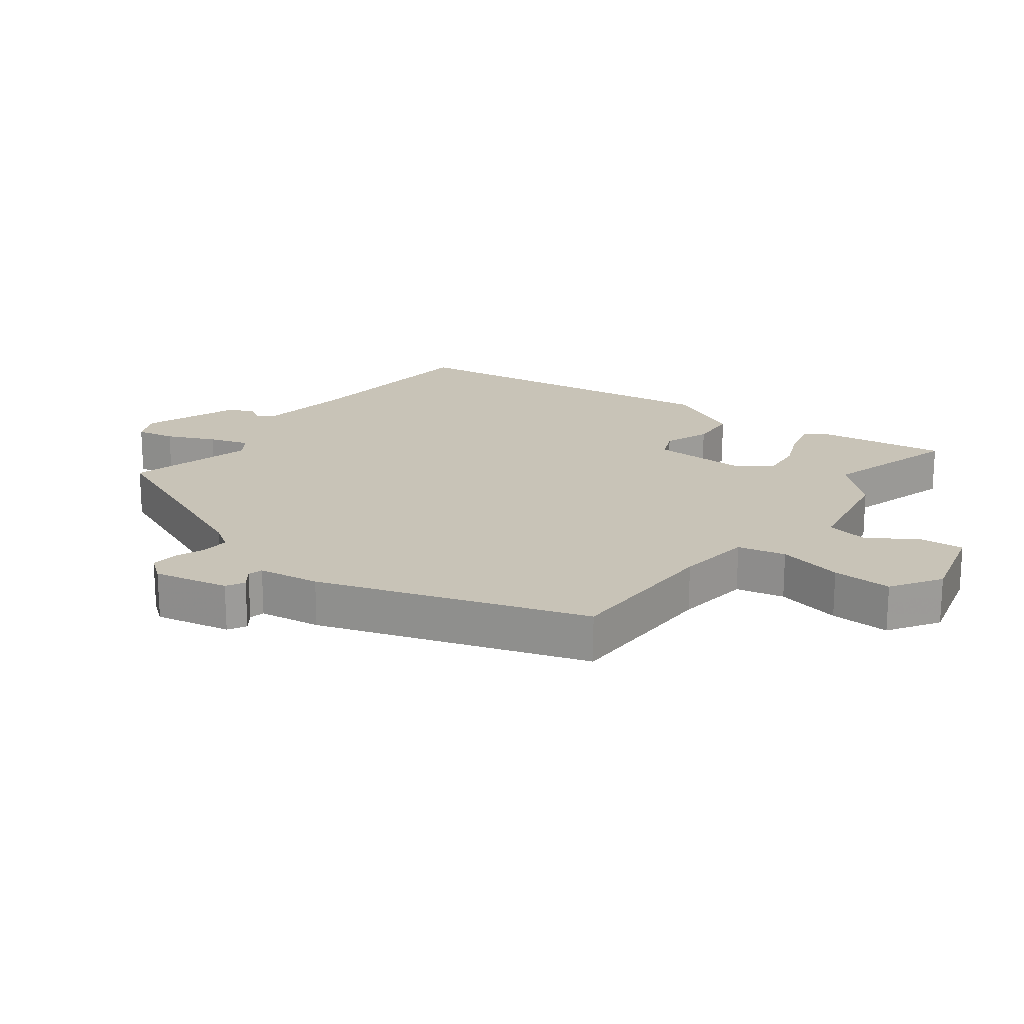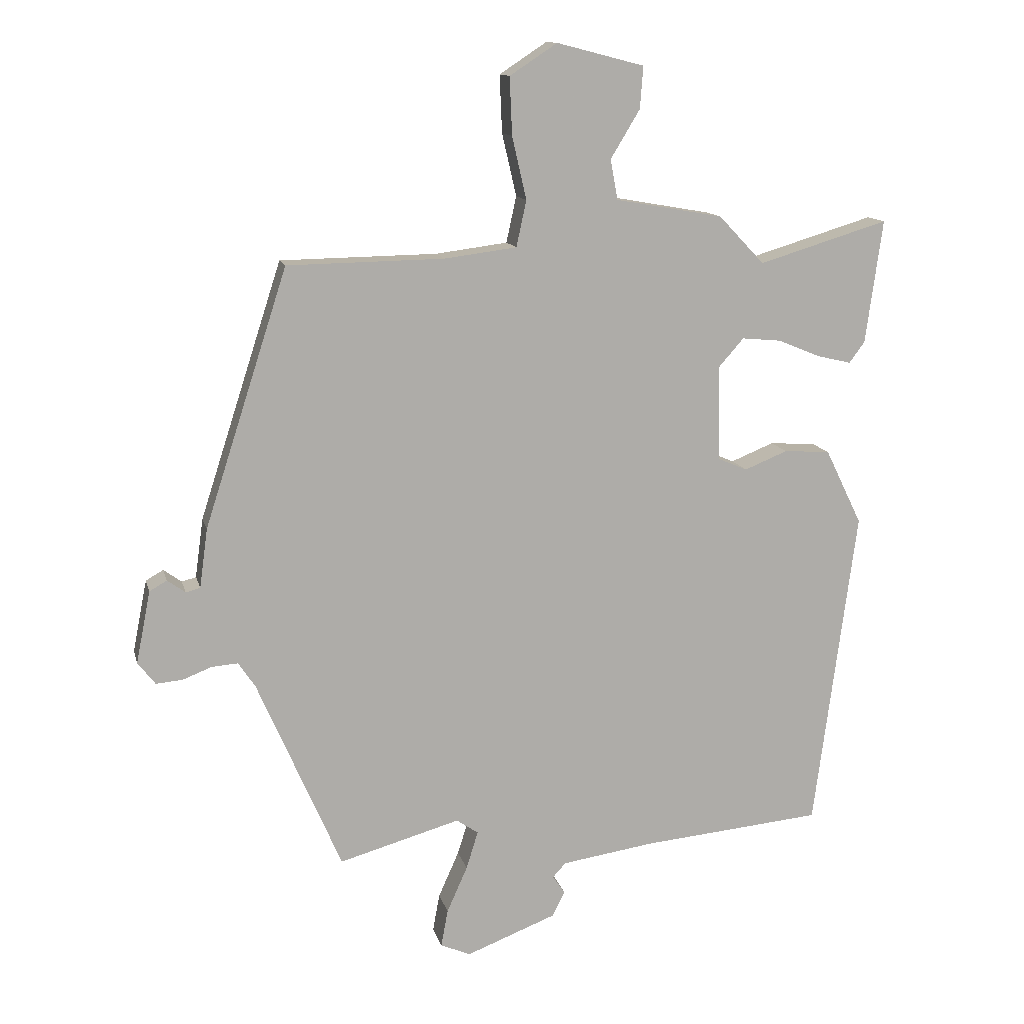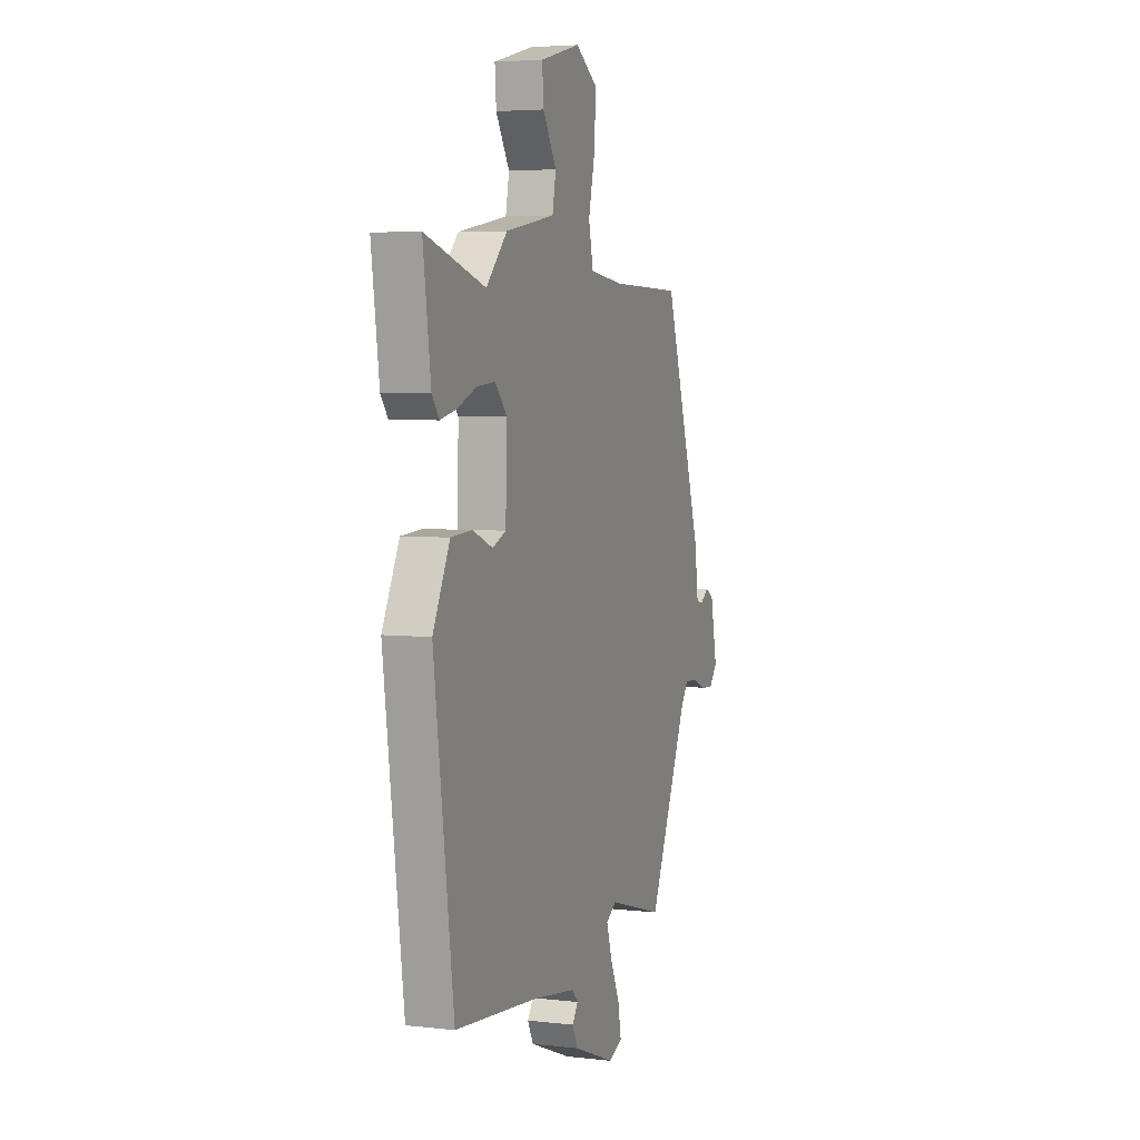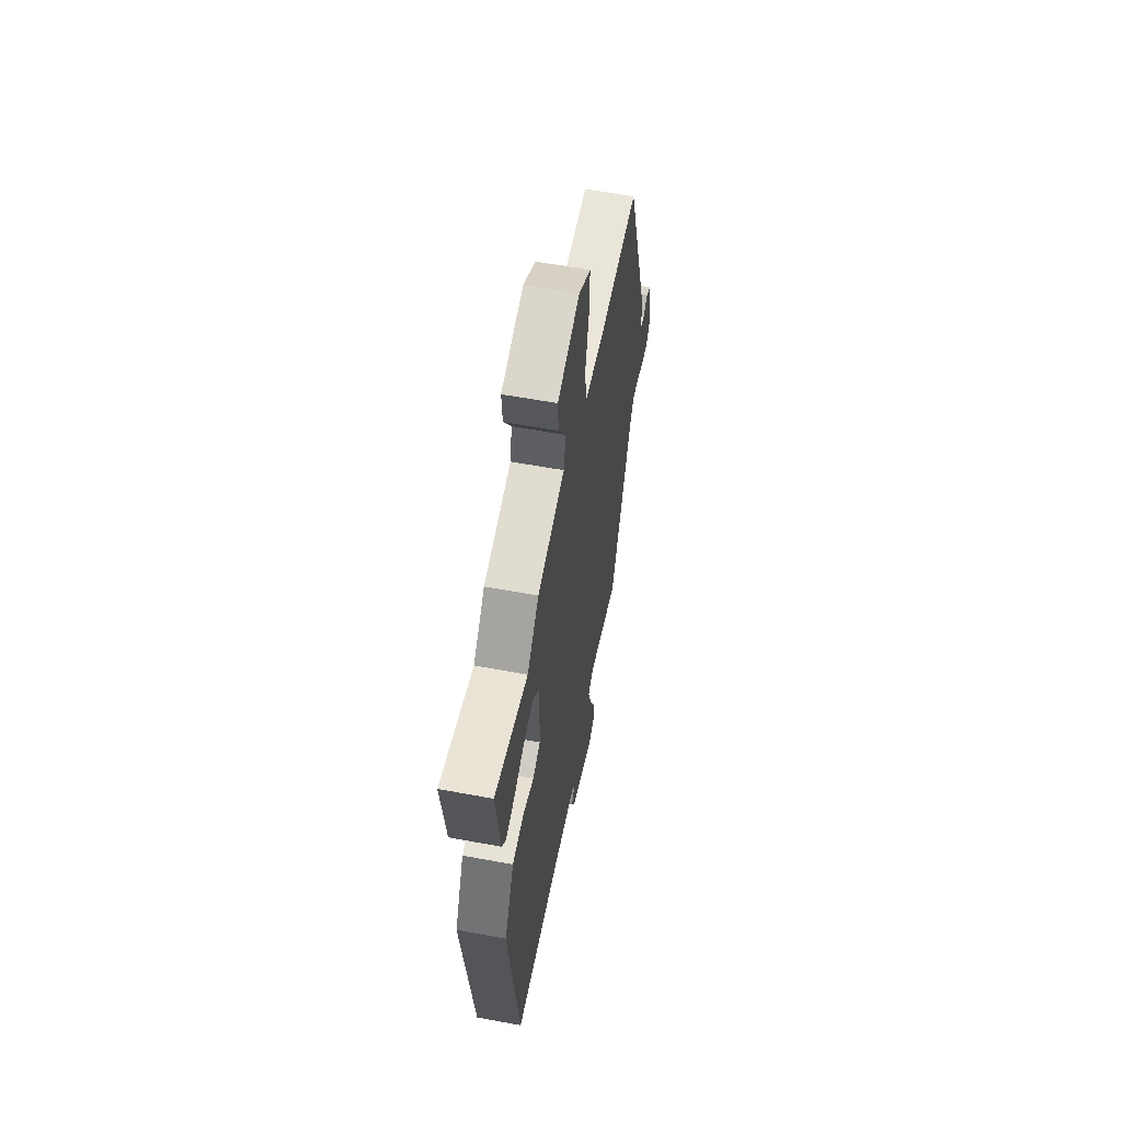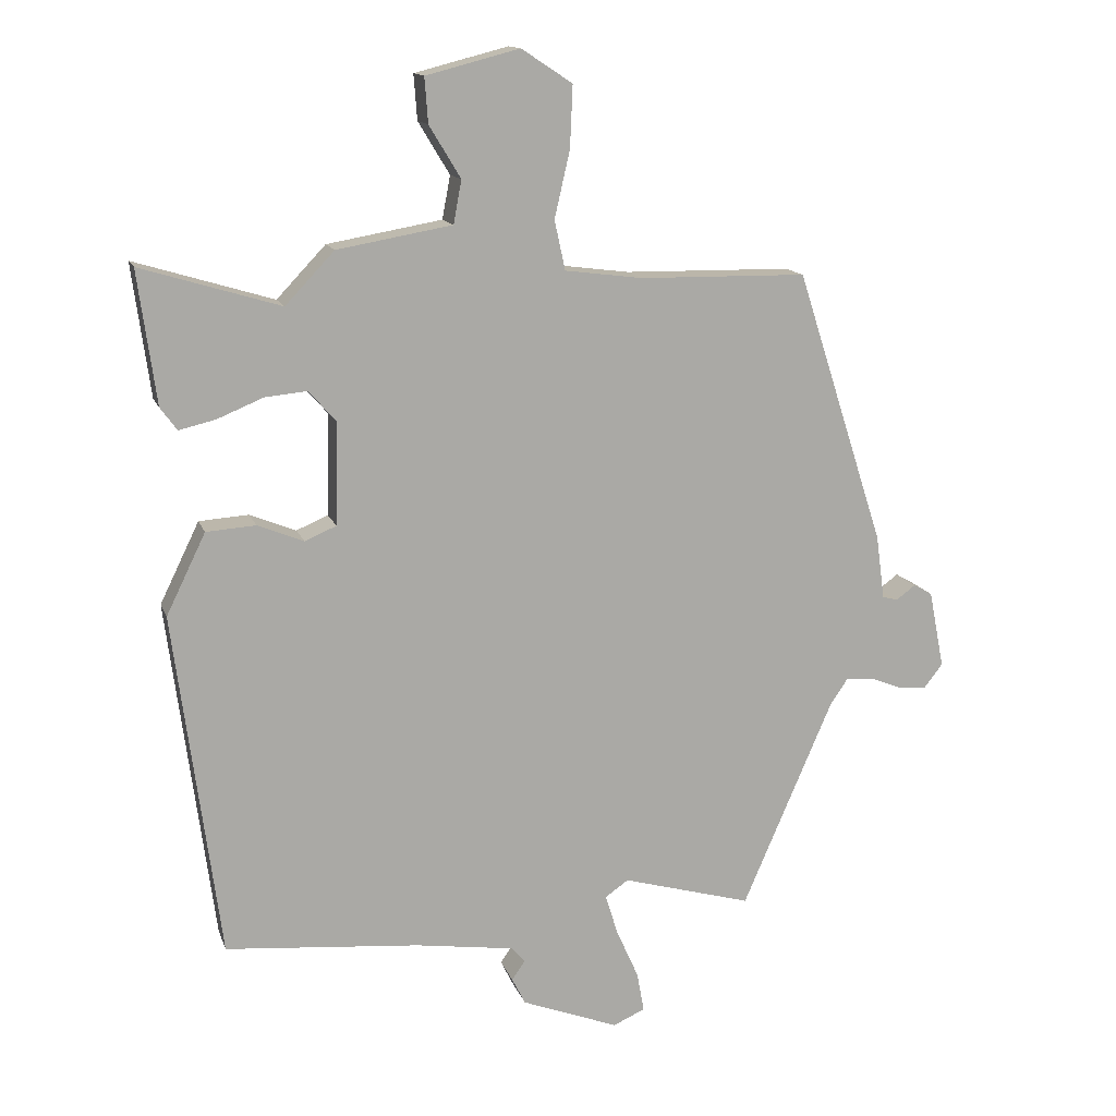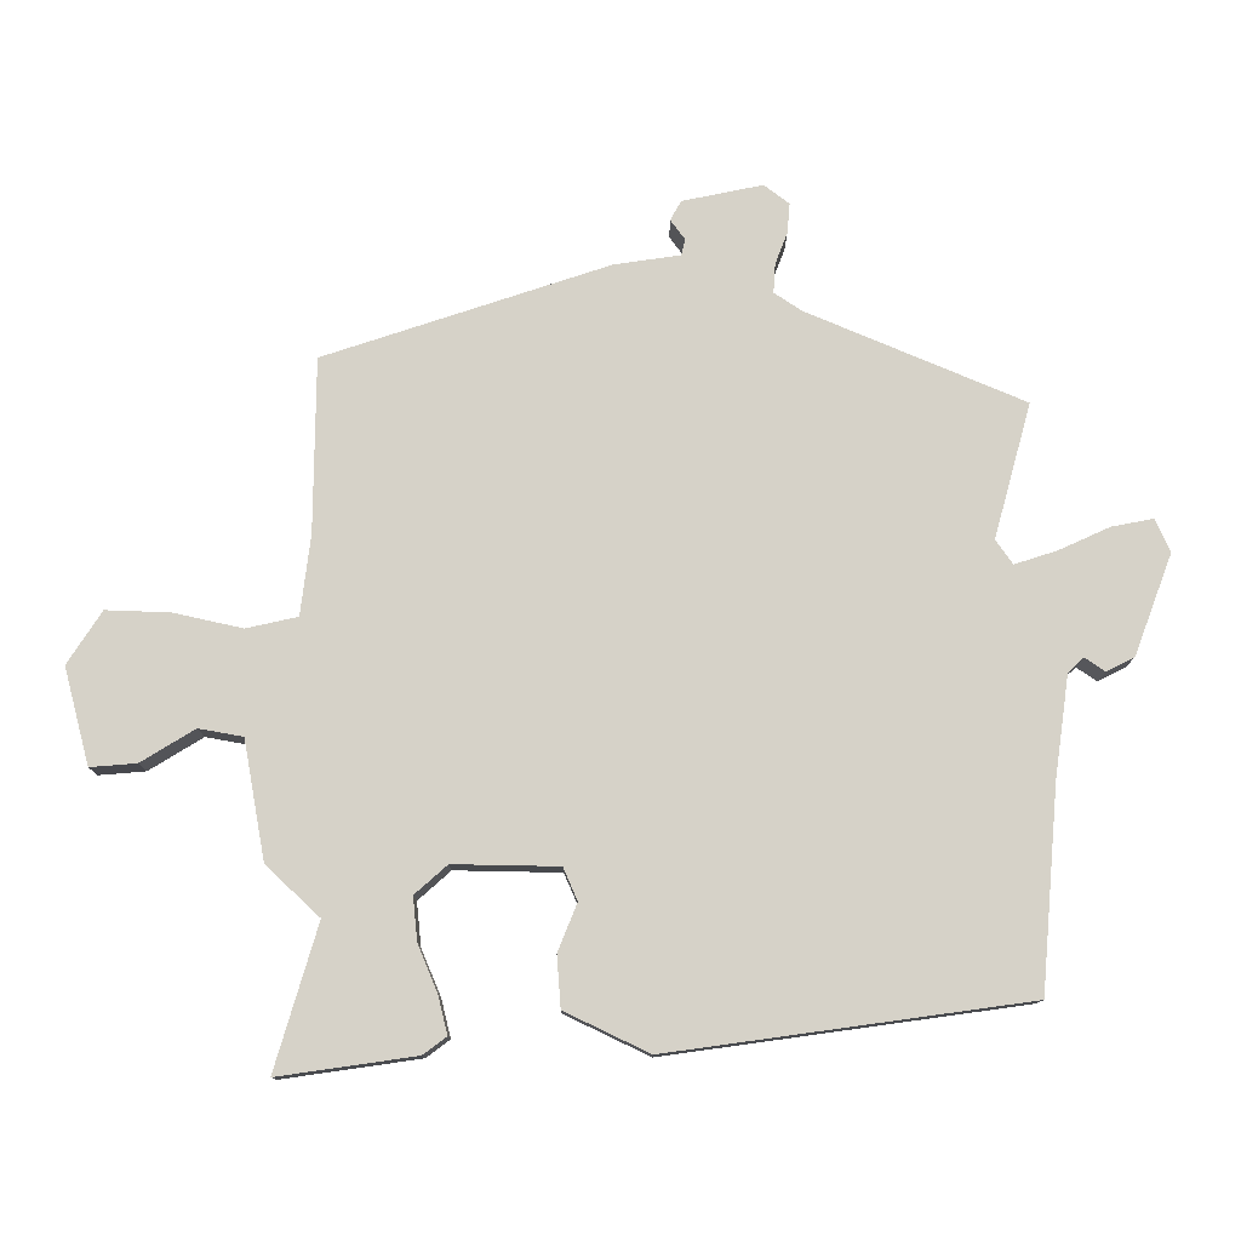
<metadata>
{"format":"obj","ext":"obj","renderer":"f3d","projection":"perspective","resolution":1024,"background":"white","views":[{"elev":19.6,"azim":-53.5,"up":"+Y"},{"elev":12.8,"azim":-13.2,"up":"+Z"},{"elev":4.6,"azim":110.3,"up":"+Z"},{"elev":59.1,"azim":100.8,"up":"+Z"},{"elev":14.0,"azim":164.3,"up":"+Z"},{"elev":78.0,"azim":89.6,"up":"+Y"}]}
</metadata>
<code>
v -0.337 0.07 -0.508
v -0.472 0.07 -0.197
v -0.499 0.07 -0.157
v -0.541 0.07 -0.16
v -0.587 0.07 -0.178
v -0.63 0.07 -0.182
v -0.658 0.07 -0.146
v -0.635 0.07 -0.03
v -0.607 0.07 -0.014
v -0.578 0.07 -0.035
v -0.555 0.07 -0.029
v -0.542 0.07 0.066
v -0.409 0.07 0.477
v -0.158 0.07 0.481
v -0.042 0.07 0.496
v -0.026 0.07 0.57
v -0.049 0.07 0.67
v -0.053 0.07 0.762
v 0.023 0.07 0.812
v 0.163 0.07 0.776
v 0.158 0.07 0.709
v 0.111 0.07 0.631
v 0.123 0.07 0.567
v 0.295 0.07 0.537
v 0.368 0.07 0.46
v 0.576 0.07 0.523
v 0.549 0.07 0.325
v 0.524 0.07 0.291
v 0.469 0.07 0.304
v 0.401 0.07 0.332
v 0.338 0.07 0.338
v 0.297 0.07 0.291
v 0.301 0.07 0.139
v 0.348 0.07 0.119
v 0.417 0.07 0.147
v 0.491 0.07 0.142
v 0.55 0.07 0.021
v 0.482 0.07 -0.496
v 0.191 0.07 -0.523
v 0.043 0.07 -0.545
v 0.022 0.07 -0.568
v 0.042 0.07 -0.597
v 0.022 0.07 -0.637
v -0.123 0.07 -0.693
v -0.171 0.07 -0.672
v -0.16 0.07 -0.612
v -0.127 0.07 -0.538
v -0.108 0.07 -0.477
v -0.143 0.07 -0.453
v -0.337 0 -0.508
v -0.472 0 -0.197
v -0.499 0 -0.157
v -0.541 0 -0.16
v -0.587 0 -0.178
v -0.63 0 -0.182
v -0.658 0 -0.146
v -0.635 0 -0.03
v -0.607 0 -0.014
v -0.578 0 -0.035
v -0.555 0 -0.029
v -0.542 0 0.066
v -0.409 0 0.477
v -0.158 0 0.481
v -0.042 0 0.496
v -0.026 0 0.57
v -0.049 0 0.67
v -0.053 0 0.762
v 0.023 0 0.812
v 0.163 0 0.776
v 0.158 0 0.709
v 0.111 0 0.631
v 0.123 0 0.567
v 0.295 0 0.537
v 0.368 0 0.46
v 0.576 0 0.523
v 0.549 0 0.325
v 0.524 0 0.291
v 0.469 0 0.304
v 0.401 0 0.332
v 0.338 0 0.338
v 0.297 0 0.291
v 0.301 0 0.139
v 0.348 0 0.119
v 0.417 0 0.147
v 0.491 0 0.142
v 0.55 0 0.021
v 0.482 0 -0.496
v 0.191 0 -0.523
v 0.043 0 -0.545
v 0.022 0 -0.568
v 0.042 0 -0.597
v 0.022 0 -0.637
v -0.123 0 -0.693
v -0.171 0 -0.672
v -0.16 0 -0.612
v -0.127 0 -0.538
v -0.108 0 -0.477
v -0.143 0 -0.453
f 45 46 47
f 44 45 47
f 43 44 47
f 42 43 47
f 41 42 47
f 40 41 47 48
f 39 40 48 49
f 38 39 49
f 37 38 49
f 36 37 49
f 35 36 49
f 34 35 49
f 28 29 30
f 27 28 30
f 26 27 30
f 25 26 30
f 25 30 31
f 24 25 31
f 23 24 31
f 20 21 22
f 19 20 22
f 18 19 22
f 17 18 22
f 16 17 22
f 15 16 22 23
f 11 12 13 14
f 11 14 15
f 8 9 10
f 7 8 10
f 6 7 10
f 5 6 10
f 4 5 10
f 3 4 10 11
f 23 31 32
f 15 23 32
f 11 15 32
f 3 11 32
f 2 3 32
f 2 32 33
f 1 2 33
f 49 1 33
f 33 34 49
f 96 95 94
f 96 94 93
f 96 93 92
f 96 92 91
f 96 91 90
f 97 96 90 89
f 98 97 89 88
f 98 88 87
f 98 87 86
f 98 86 85
f 98 85 84
f 98 84 83
f 79 78 77
f 79 77 76
f 79 76 75
f 79 75 74
f 80 79 74
f 80 74 73
f 80 73 72
f 71 70 69
f 71 69 68
f 71 68 67
f 71 67 66
f 71 66 65
f 72 71 65 64
f 63 62 61 60
f 64 63 60
f 59 58 57
f 59 57 56
f 59 56 55
f 59 55 54
f 59 54 53
f 60 59 53 52
f 81 80 72
f 81 72 64
f 81 64 60
f 81 60 52
f 81 52 51
f 82 81 51
f 82 51 50
f 82 50 98
f 98 83 82
f 1 50 51 2
f 2 51 52 3
f 3 52 53 4
f 4 53 54 5
f 5 54 55 6
f 6 55 56 7
f 7 56 57 8
f 8 57 58 9
f 9 58 59 10
f 10 59 60 11
f 11 60 61 12
f 12 61 62 13
f 13 62 63 14
f 14 63 64 15
f 15 64 65 16
f 16 65 66 17
f 17 66 67 18
f 18 67 68 19
f 19 68 69 20
f 20 69 70 21
f 21 70 71 22
f 22 71 72 23
f 23 72 73 24
f 24 73 74 25
f 25 74 75 26
f 26 75 76 27
f 27 76 77 28
f 28 77 78 29
f 29 78 79 30
f 30 79 80 31
f 31 80 81 32
f 32 81 82 33
f 33 82 83 34
f 34 83 84 35
f 35 84 85 36
f 36 85 86 37
f 37 86 87 38
f 38 87 88 39
f 39 88 89 40
f 40 89 90 41
f 41 90 91 42
f 42 91 92 43
f 43 92 93 44
f 44 93 94 45
f 45 94 95 46
f 46 95 96 47
f 47 96 97 48
f 48 97 98 49
f 49 98 50 1

</code>
